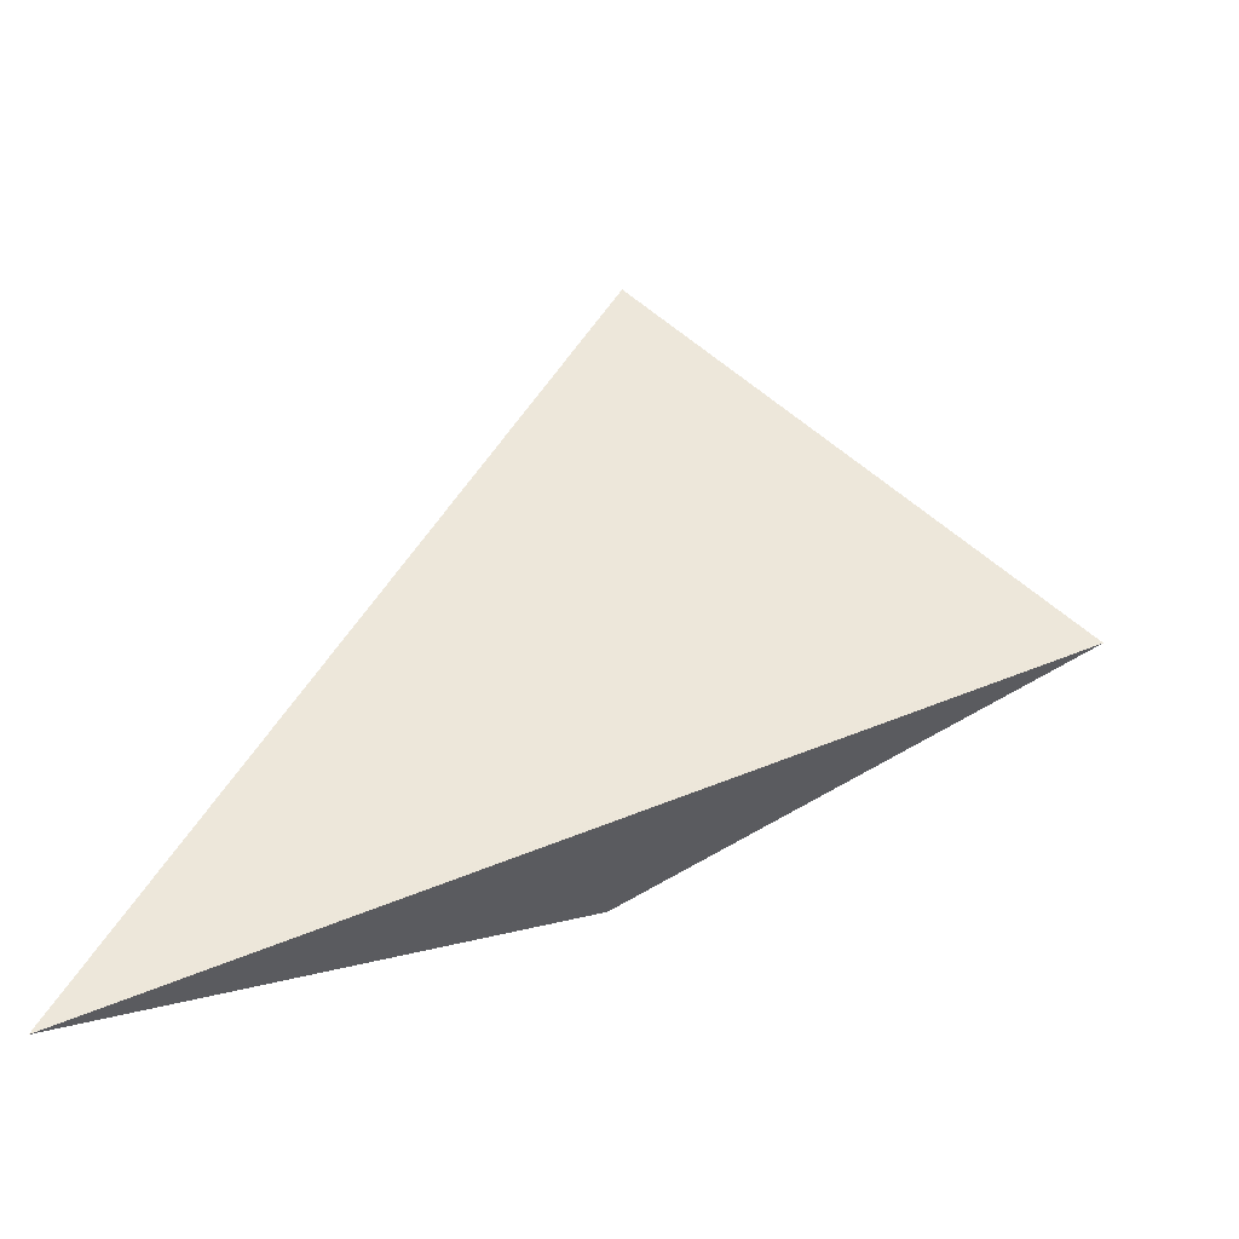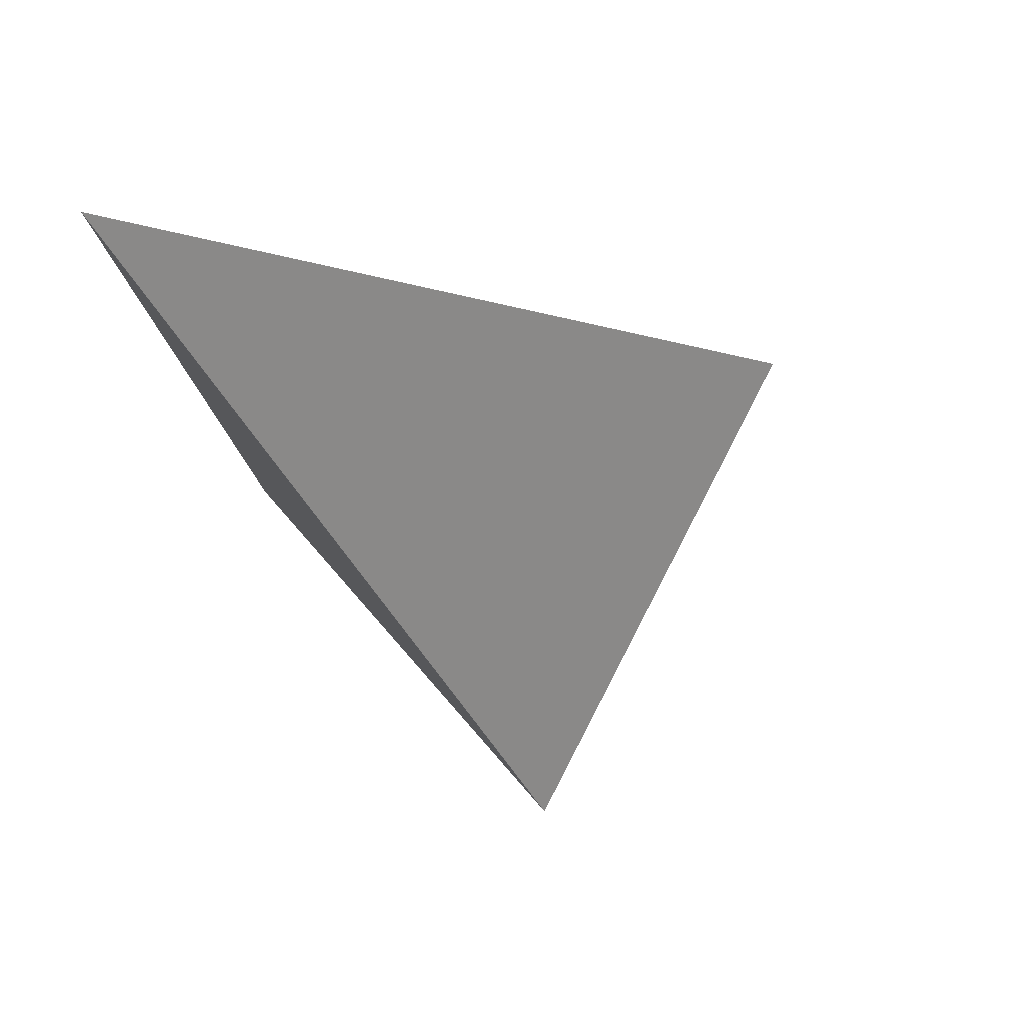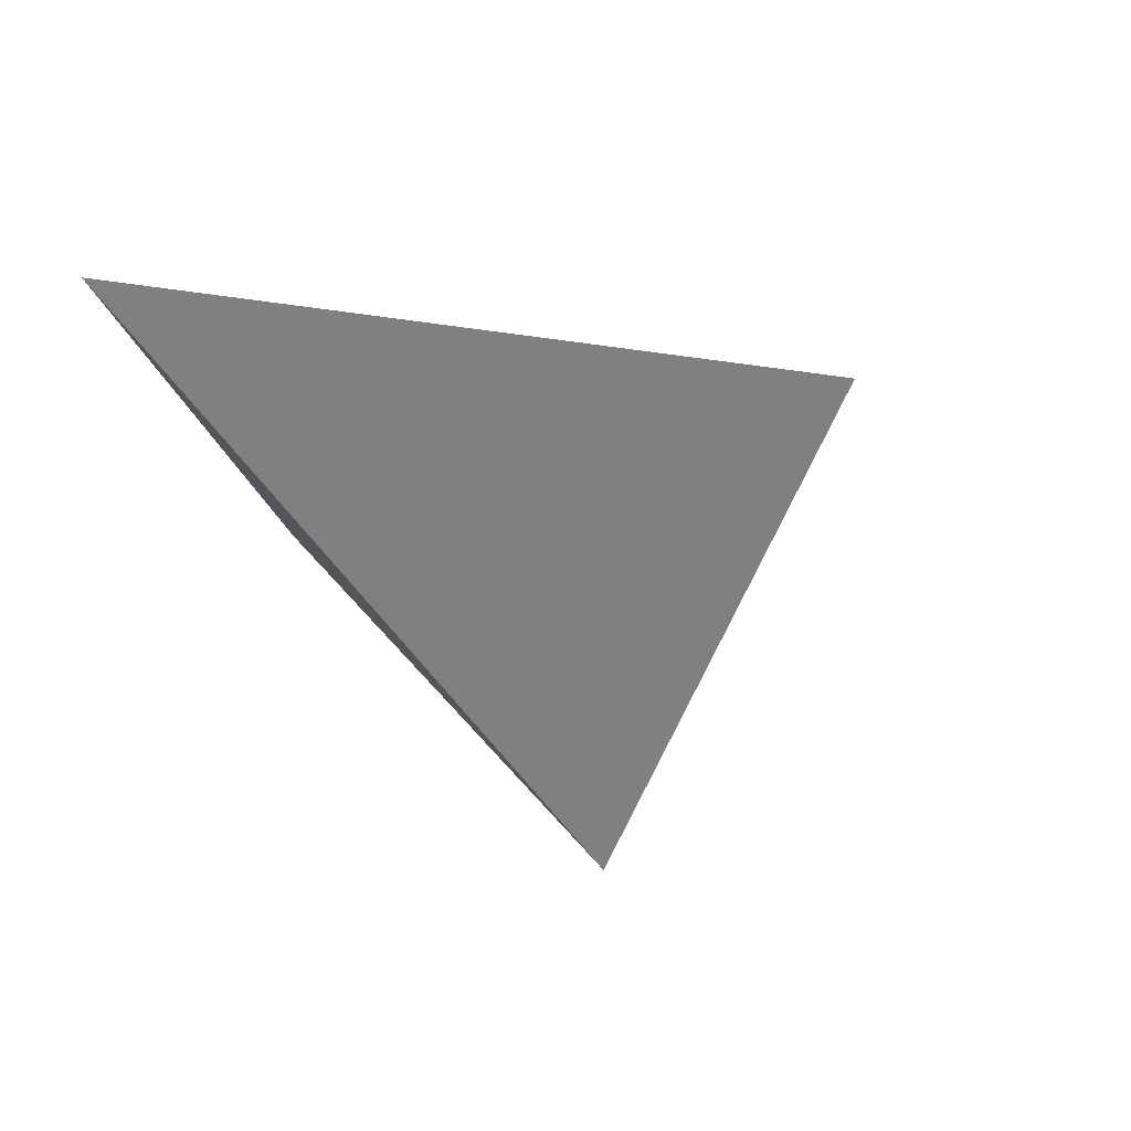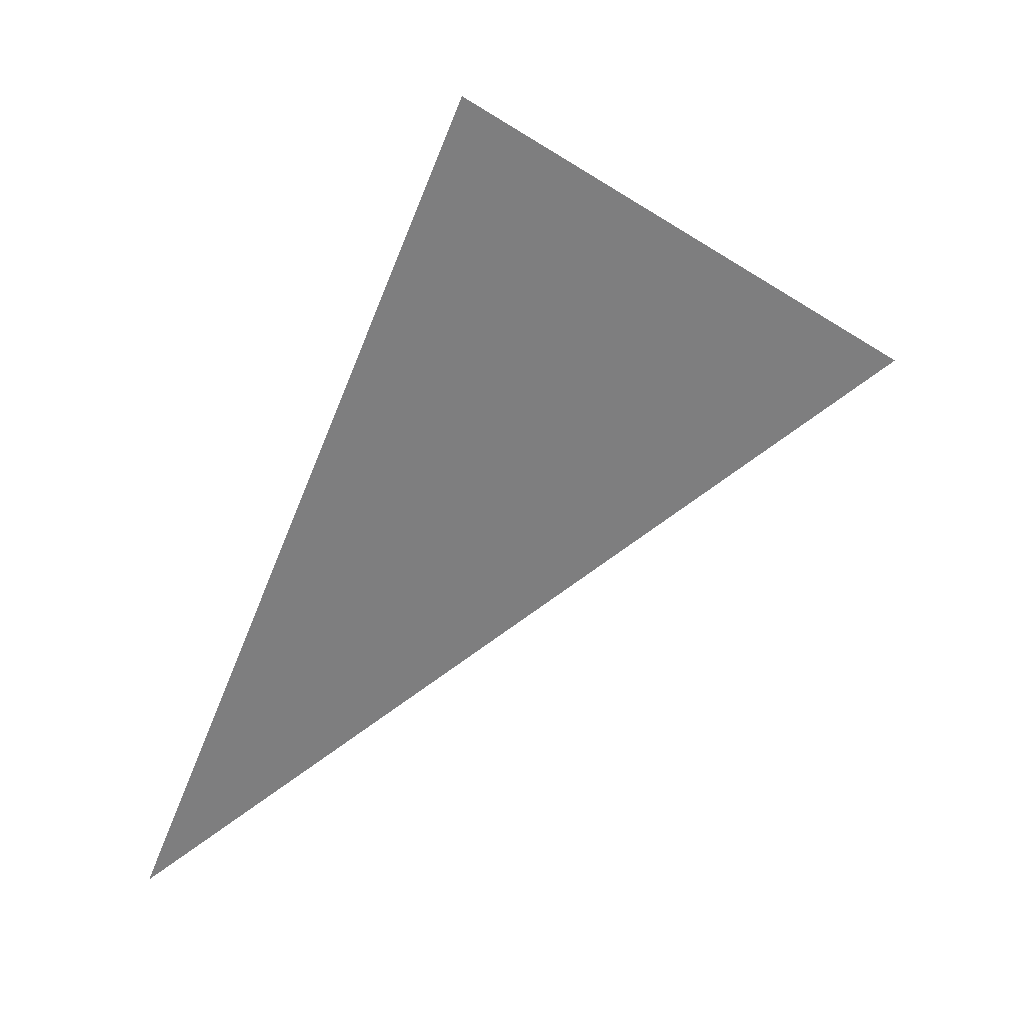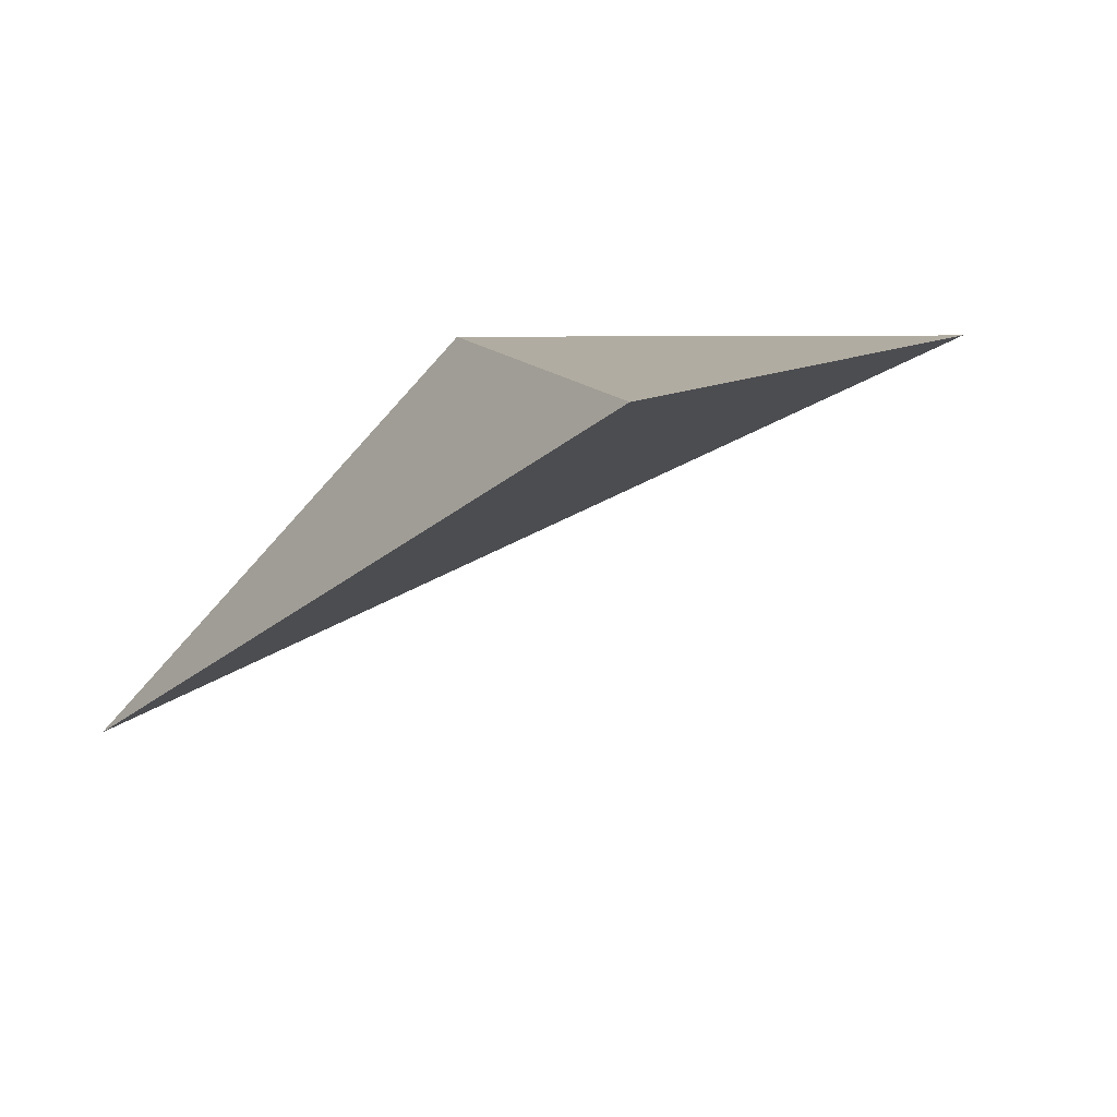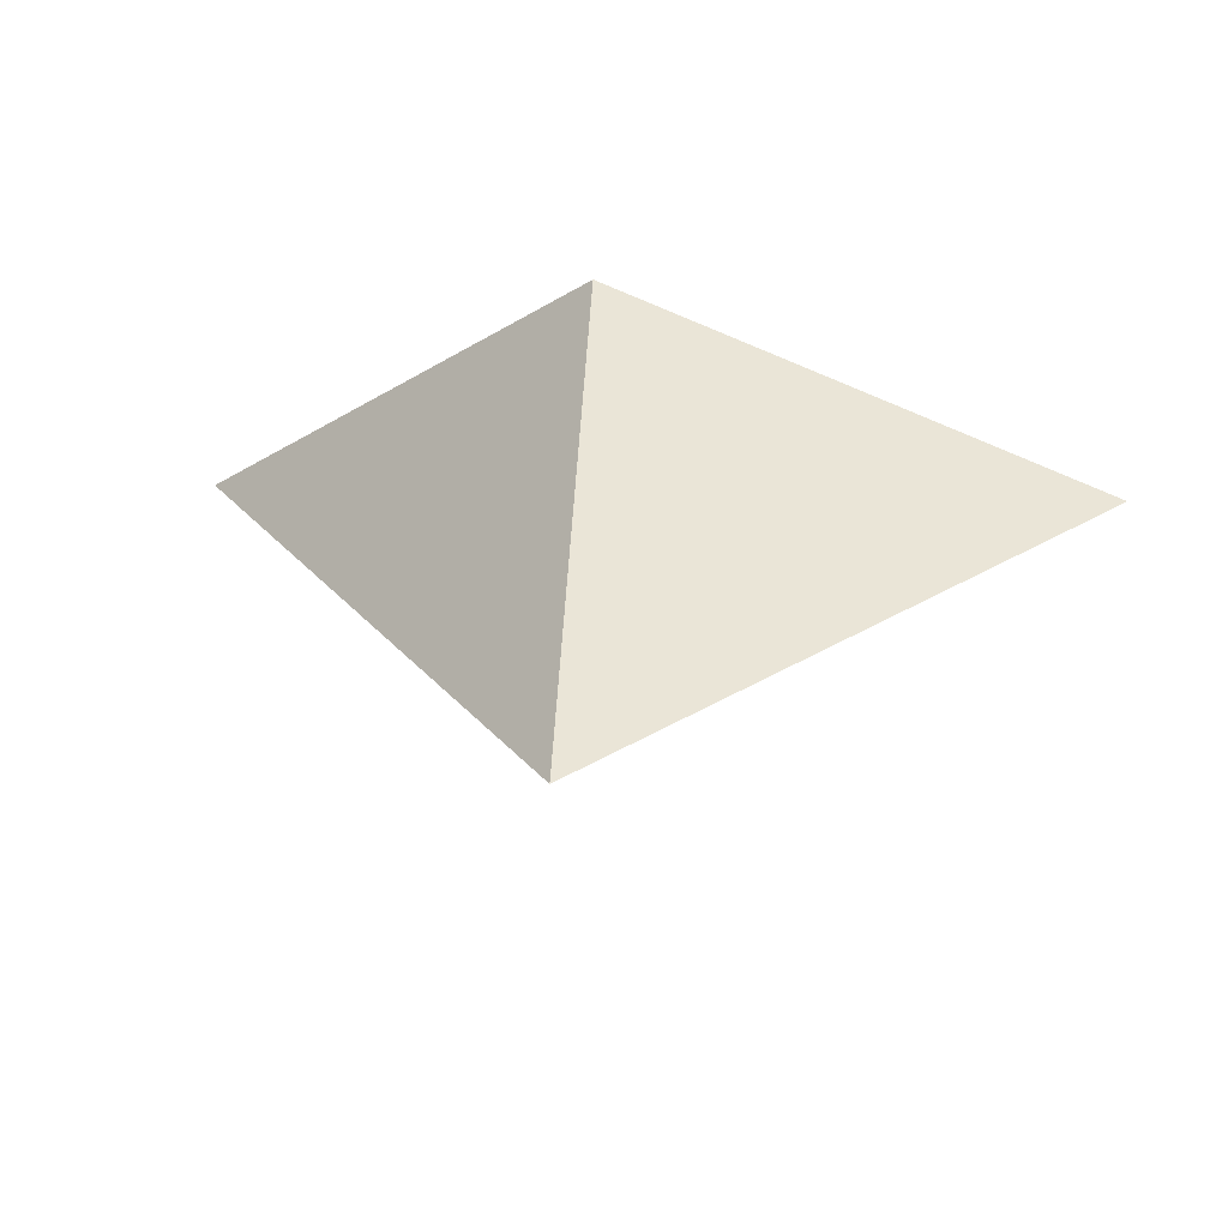
<metadata>
{"format":"obj","ext":"obj","renderer":"f3d","projection":"perspective","resolution":1024,"background":"white","views":[{"elev":1.6,"azim":7.2,"up":"+Z"},{"elev":-72.7,"azim":-81.5,"up":"+Y"},{"elev":-68.1,"azim":-81.1,"up":"+Y"},{"elev":70.6,"azim":-2.0,"up":"+Z"},{"elev":29.2,"azim":-17.0,"up":"+Y"},{"elev":61.1,"azim":1.6,"up":"+Y"}]}
</metadata>
<code>
v 0.7794 2.941 0.09388
v 0.5217 2.913 -0.04776
v 0.2941 2.663 -0.07296
v 0.5153 3.026 0.289
f 2 1 3
f 3 1 4
f 4 1 2
f 4 2 3

</code>
